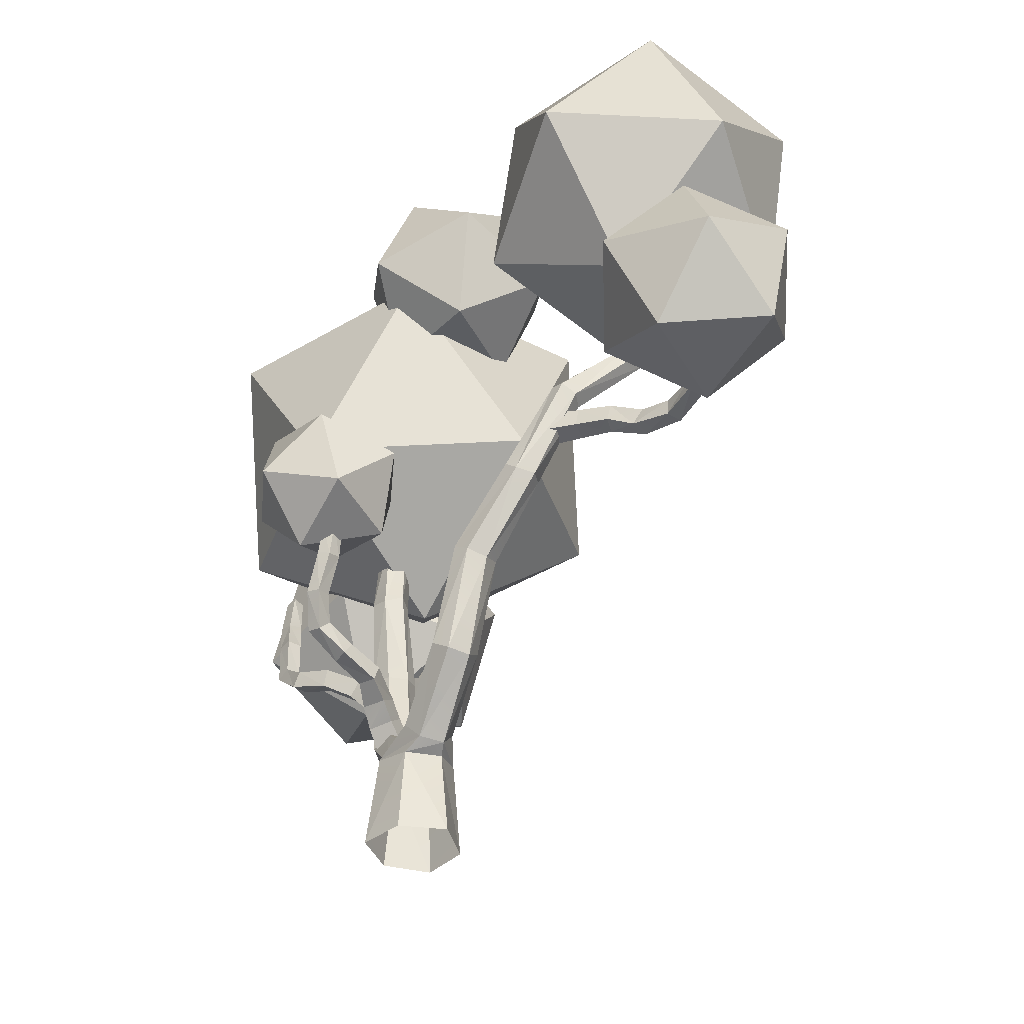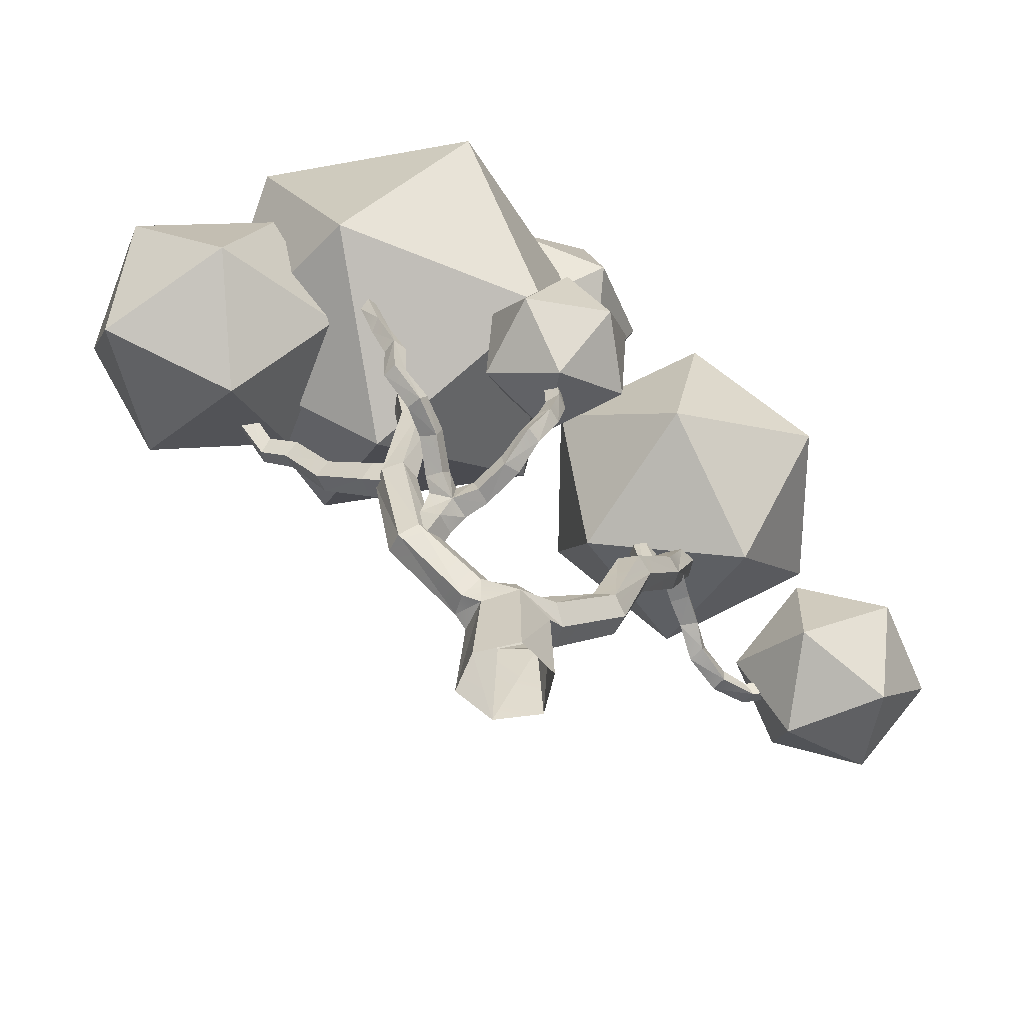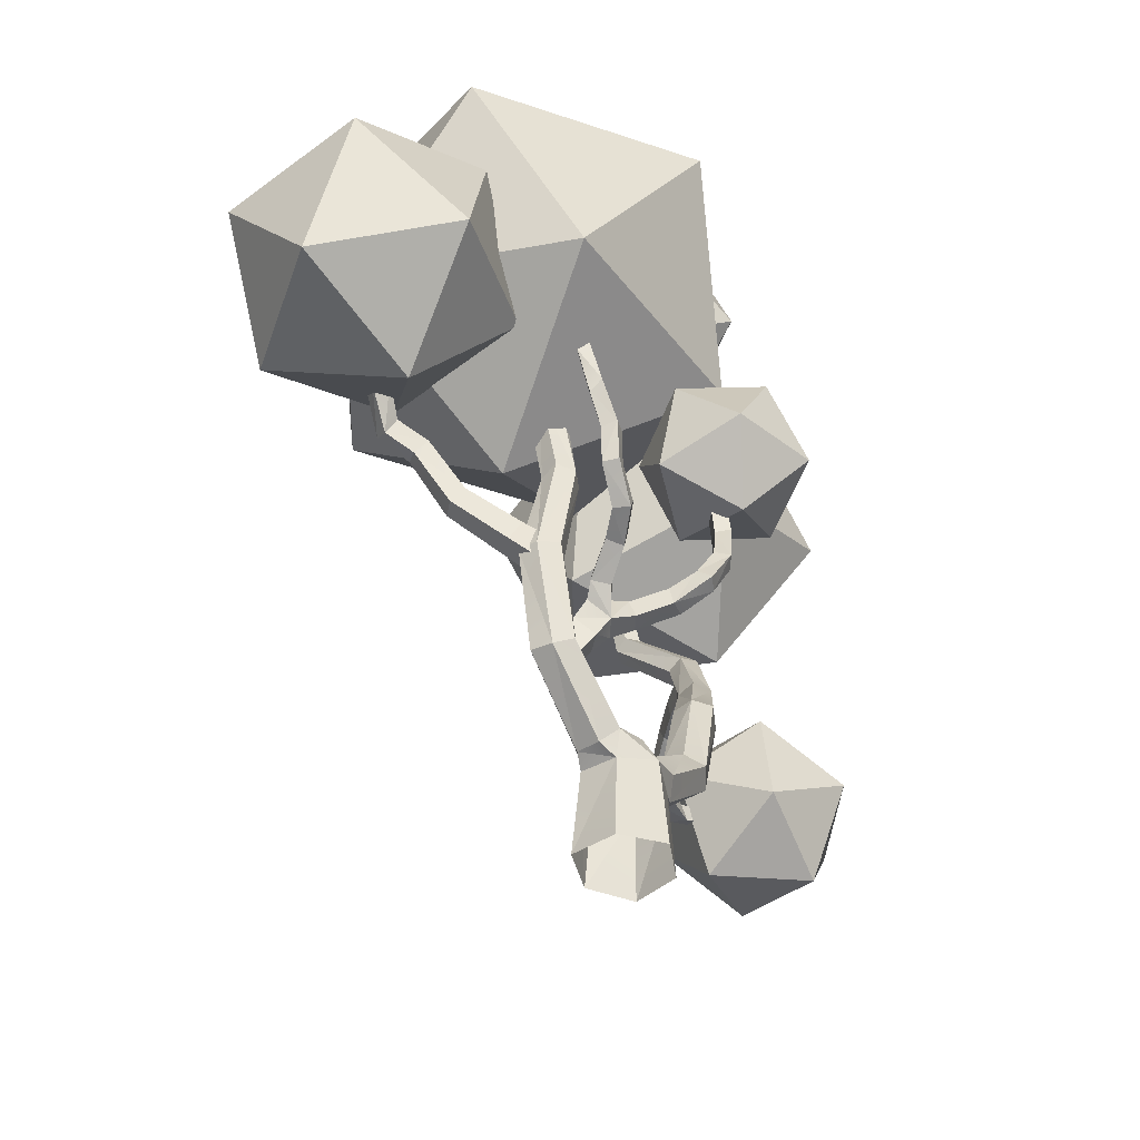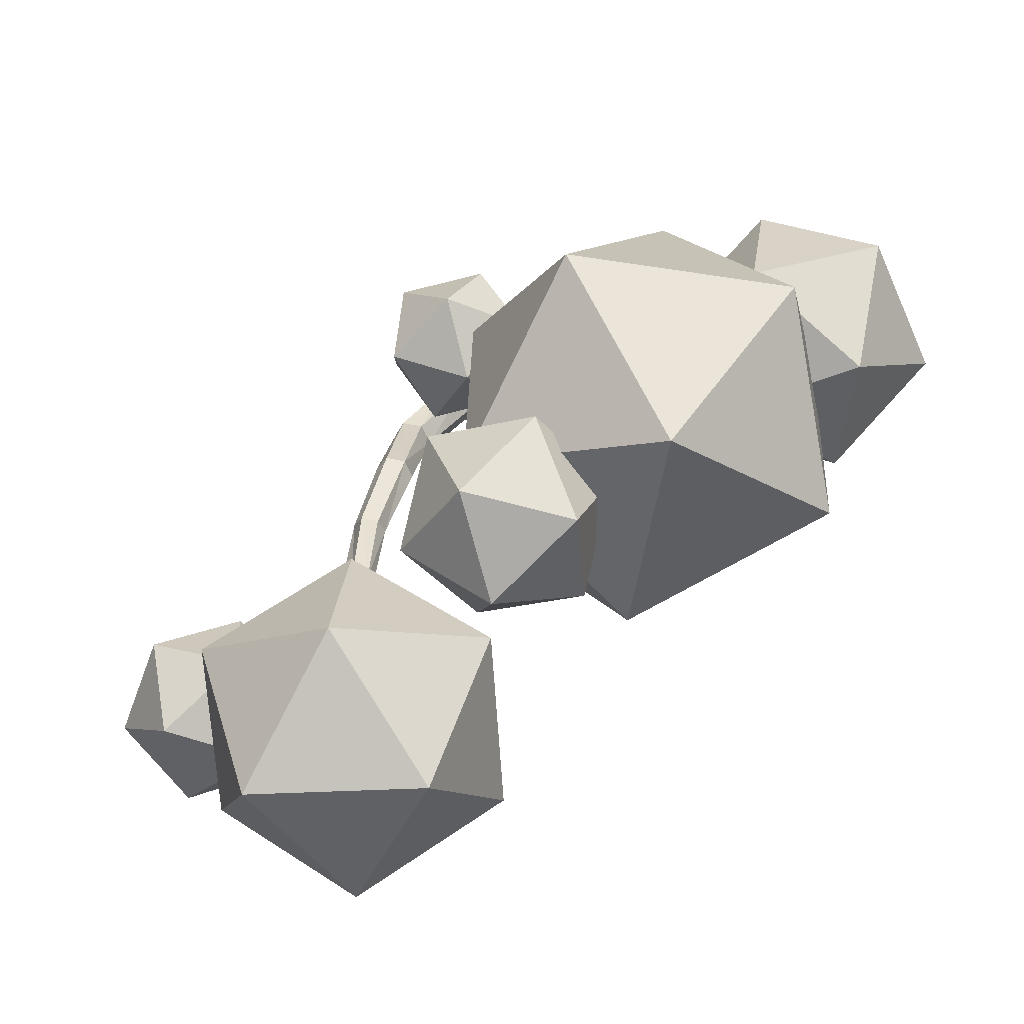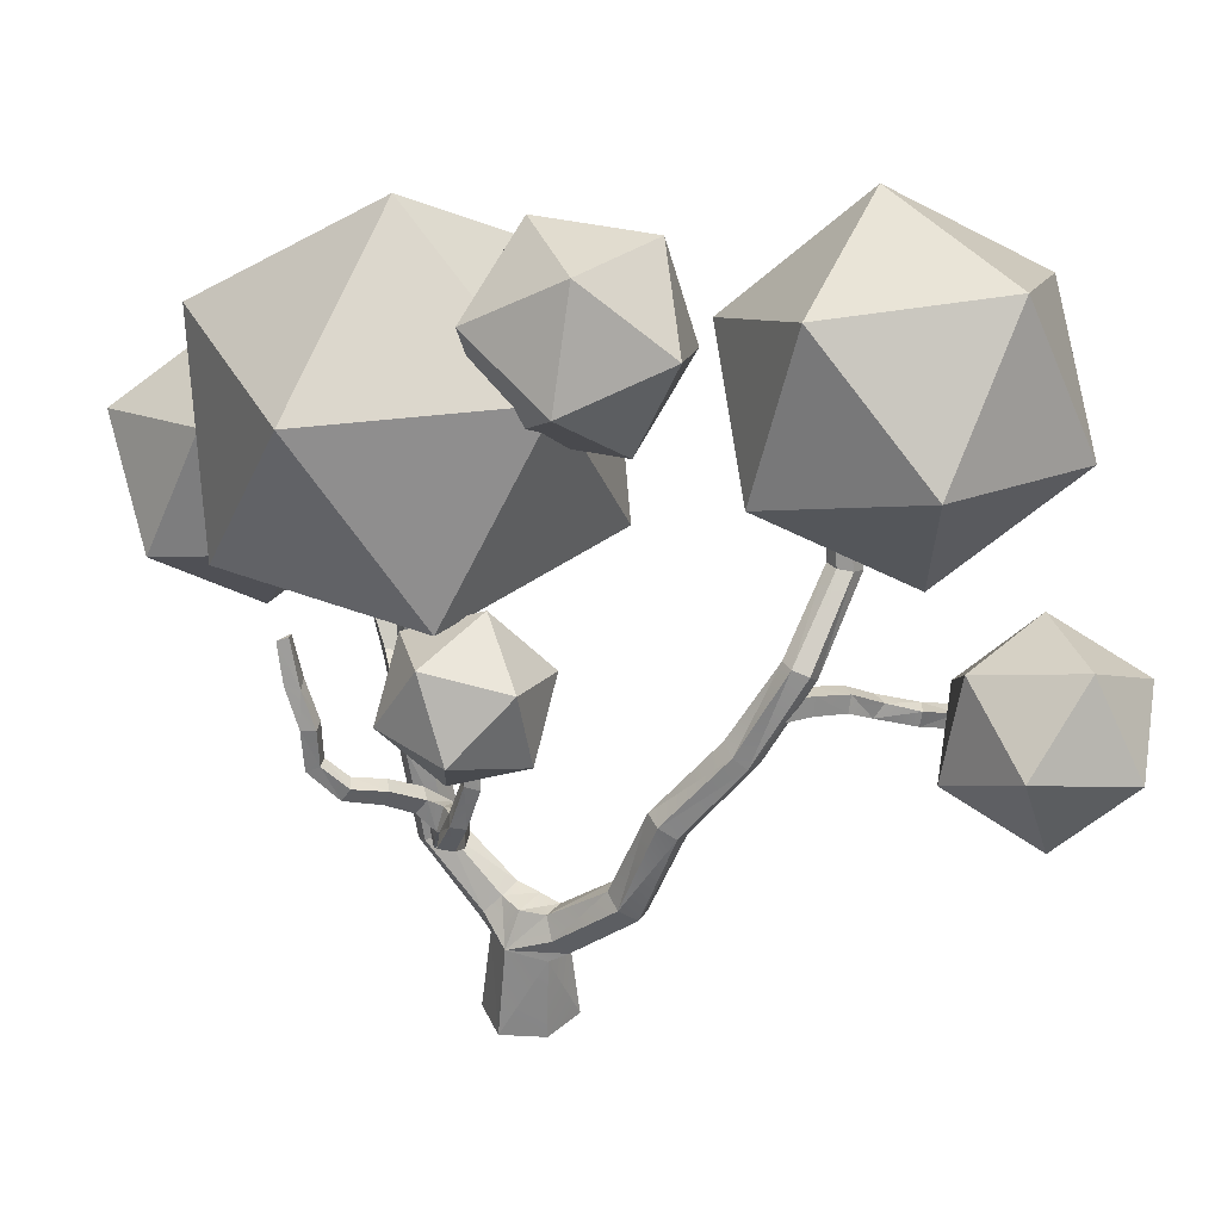
<metadata>
{"format":"obj","ext":"obj","renderer":"f3d","projection":"perspective","resolution":1024,"background":"white","views":[{"elev":-39.6,"azim":98.4,"up":"+Y"},{"elev":-55.5,"azim":4.3,"up":"+Y"},{"elev":-42.4,"azim":-27.9,"up":"+Y"},{"elev":11.3,"azim":173.8,"up":"+Z"},{"elev":31.7,"azim":56.1,"up":"+Y"}]}
</metadata>
<code>
o Tree_lp_11
v -0.5248 -0.7078 -1.375
v -1.531 -0.6667 -0.246
v -0.9063 -0.6615 1.115
v 0.5458 -0.6919 1.431
v 1.428 -0.7311 0.2296
v 1.004 -0.7426 -1.235
v 0.7869 2.829 -1.292
v 0.6343 3.398 -0.7881
v 0.9815 3.479 -0.07891
v 1.524 2.912 0.09195
v 1.676 2.343 -0.4121
v 1.329 2.262 -1.121
v 2.59 4.582 -2.364
v 2.285 4.935 -1.79
v 2.619 4.925 -1.15
v 3.307 4.689 -1.057
v 3.58 4.277 -1.609
v 3.191 4.189 -2.21
v 3.549 7.475 -3.086
v 3.179 7.782 -2.585
v 3.458 7.916 -1.985
v 4.13 7.826 -1.854
v 4.467 7.431 -2.315
v 4.167 7.24 -2.888
v 4.611 9.716 -4.611
v 4.33 10.03 -4.189
v 4.618 10.38 -3.759
v 5.193 10.15 -3.649
v 5.446 9.759 -4.017
v 5.231 9.622 -4.589
v 5.33 12.15 -6.047
v 4.944 12.43 -5.756
v 5.132 12.76 -5.33
v 5.682 12.79 -5.244
v 6.062 12.61 -5.614
v 5.875 12.27 -6.029
v 4.505 14.47 -8.187
v 4.19 14.55 -7.822
v 4.296 14.86 -7.421
v 4.812 14.91 -7.377
v 5.124 14.84 -7.747
v 4.972 14.69 -8.222
v 4 17.36 -8.29
v 3.732 17.43 -7.97
v 3.86 17.55 -7.589
v 4.279 17.55 -7.502
v 4.542 17.41 -7.804
v 4.417 17.34 -8.2
v -1.33 3.069 -0.3637
v -1.558 2.544 0.158
v -1.274 2.488 0.8966
v -0.7136 3.032 1.079
v -0.486 3.557 0.5568
v -0.7692 3.613 -0.1818
v -3.139 4.92 0.609
v -3.544 4.655 1.163
v -3.187 4.579 1.798
v -2.56 4.895 1.933
v -2.198 5.251 1.4
v -2.479 5.168 0.7286
v -3.692 8.118 0.8283
v -4.082 7.963 1.407
v -3.819 7.919 2.027
v -3.13 8.041 2.173
v -2.74 7.954 1.58
v -3.002 7.981 0.9596
v -3.087 11.04 1.065
v -3.436 10.95 1.536
v -3.286 11.12 2.133
v -2.663 11.01 2.196
v -2.315 10.94 1.722
v -2.462 11.13 1.131
v -3.49 13.91 1.064
v -3.903 13.8 1.448
v -3.713 13.77 1.993
v -3.181 13.9 2.109
v -2.833 14.17 1.746
v -2.996 14.14 1.192
v -4.001 8.773 1.053
v -3.139 8.379 1.17
v -4.347 8.117 0.9044
v -3.491 7.643 1.013
v -4.51 8.04 1.639
v -3.674 7.56 1.819
v -4.164 8.696 1.787
v -3.323 8.296 1.975
v -5.391 9.677 0.6669
v -5.902 9.283 0.4429
v -6.109 9.23 1.092
v -5.729 9.774 1.253
v -6.741 11.39 0.5688
v -7.101 10.95 0.3565
v -7.233 10.78 0.9323
v -6.873 11.23 1.145
v -7.699 11.91 0.4436
v -8.103 11.53 0.2515
v -8.099 11.3 0.7908
v -7.823 11.77 1.001
v -8.463 12.8 1.272
v -8.957 12.59 1.141
v -8.886 12.21 1.536
v -8.431 12.47 1.715
v -2.282 5.846 1.046
v -2.877 5.105 0.6862
v -2.543 5.762 1.812
v -3.177 4.992 1.528
v -1.915 5.269 1.968
v -2.499 4.423 1.694
v -1.654 5.352 1.202
v -2.199 4.535 0.852
v -0.65 6.839 1.477
v -0.8942 6.868 2.014
v -0.7281 6.314 2.132
v -0.4839 6.285 1.596
v 0.3121 7.164 2.204
v 0.02987 7.211 2.691
v 0.1337 6.66 2.763
v 0.5673 6.7 2.403
v 0.9737 7.646 2.845
v 0.635 7.687 3.25
v 0.9534 7.39 3.552
v 1.234 7.274 3.117
v 1.42 8.488 2.843
v 1.217 8.655 3.27
v 1.634 8.521 3.513
v 1.854 8.402 3.078
v 1.64 9.846 2.5
v 1.461 9.79 2.974
v 1.912 9.935 3.16
v 2.077 9.721 2.729
v 1.547 11.2 2.465
v 1.406 11.02 2.879
v 1.81 11.17 3.074
v 1.944 11.01 2.647
v -2.157 7.186 2.143
v -2.35 6.72 2.454
v -1.803 6.613 2.654
v -1.61 7.078 2.343
v -2.264 7.842 3.281
v -2.449 7.371 3.518
v -1.918 7.238 3.63
v -1.758 7.758 3.503
v -2.584 8.109 4.302
v -2.743 7.629 4.453
v -2.334 7.593 4.783
v -2.137 8.033 4.57
v -3.147 8.67 4.831
v -3.446 8.459 5.172
v -3.078 8.48 5.509
v -2.777 8.686 5.167
v -3.172 9.939 4.857
v -3.477 9.779 5.208
v -3.151 9.896 5.558
v -2.817 9.93 5.198
v -3.733 11.18 5.021
v -3.905 10.85 5.352
v -3.699 11.14 5.699
v -3.366 11.05 5.336
v 5.748 11.65 -6.086
v 5.568 11.79 -4.979
v 5.793 11.01 -6
v 5.625 11.07 -4.908
v 5.171 10.95 -6.14
v 4.916 11 -5.042
v 5.126 11.59 -6.226
v 4.859 11.72 -5.113
v 6.016 11.46 -7.15
v 6.054 10.88 -7.038
v 5.462 10.85 -7.101
v 5.461 11.39 -7.354
v 6.279 10.93 -8.182
v 6.175 10.46 -7.867
v 5.738 10.36 -8.22
v 5.711 10.93 -8.251
v 6.893 10.65 -9.064
v 6.86 10.13 -9.011
v 6.504 10.11 -9.396
v 6.475 10.64 -9.382
v 7.621 10.74 -9.754
v 7.903 10.3 -9.897
v 7.504 10.34 -10.26
v 7.635 10.86 -10.28
v 8.966 11.03 -9.92
v 9.26 10.65 -9.983
v 9.044 10.68 -10.42
v 9.054 11.16 -10.38
v 1.856 12.67 2.967
v -4.107 12.49 5.391
v 10.85 20.3 -5.814
v 6.873 24.21 -4.223
v 5.91 18.57 -3.319
v 8.06 15.64 -7.835
v 2.365 16.67 -7.493
v 1.631 21.97 -5.26
v 9.619 24.77 -9.298
v 10.35 19.47 -11.53
v 6.074 22.87 -13.47
v 5.111 17.22 -12.57
v 1.137 21.13 -10.98
v 3.924 25.8 -8.955
v -8.09 21.51 5.795
v -0.8517 21.04 6.865
v -3.503 25.4 1.605
v -4.994 14.99 7.091
v 1.507 14.86 3.703
v 2.429 21.29 0.3119
v -9.284 22.06 -1.419
v -6.925 15.88 -4.581
v -10.21 15.62 1.972
v -4.274 11.51 0.6786
v 0.3136 15.4 -3.511
v -2.782 21.92 -4.808
v -12.04 16.72 6.658
v -10.86 19.27 2.91
v -14.06 15.87 2.517
v -12.73 12.31 5.249
v -11.97 12.13 0.6299
v -10.82 16.43 -0.8155
v -7.555 17.81 5.884
v -8.706 13.51 7.33
v -5.463 14.07 3.997
v -8.66 10.67 3.604
v -7.481 13.22 -0.144
v -6.797 17.63 1.265
v 0.02607 13.35 1.176
v 1.762 15.27 2.181
v 2.727 13.26 0.5303
v 1.365 10.91 1.148
v 3.928 11.33 2.136
v 4.174 14.03 2.775
v -0.197 14.18 3.819
v -0.4424 11.48 3.181
v 1.004 12.25 5.425
v 1.969 10.24 3.774
v 3.705 12.16 4.78
v 2.366 14.59 4.808
v 13.92 11.4 -10.98
v 11.57 9.366 -12.6
v 11.64 12.81 -13.24
v 12.25 8.877 -9.198
v 8.946 8.735 -10.36
v 8.571 11.17 -12.86
v 12.37 14.46 -10.23
v 9.751 13.82 -7.986
v 12.75 12.02 -7.729
v 9.675 10.38 -7.35
v 7.401 11.79 -9.613
v 9.069 14.31 -11.39
v 2.004 21.41 -4.553
v 4.55 22.67 -2.18
v 3.042 19.33 -1.677
v -0.5298 19.53 -2.621
v 0.4501 19.63 0.946
v 3.589 21.57 1.218
v 1.909 24.94 -3.434
v -1.23 23 -3.706
v -0.6827 25.24 -0.8109
v -2.19 21.89 -0.308
v 0.3556 23.15 2.064
v 2.889 25.03 0.1323
v -0.363 2.399 -1.143
v -1.261 2.201 -0.1944
v -0.7142 2.19 0.8368
v -1.182 5.88 1.388
v 0.4833 2.349 1.087
v 1.319 2.037 0.1039
v 0.8542 2.071 -0.9691
v -0.04828 3.495 -0.524
v 0.3244 3.473 0.4584
v -1.918 6.393 1.224
v -2.254 6.351 2.061
v -1.522 5.911 2.125
v -1.446 6.784 1.889
v -4.147 12.49 5.119
v -4.332 12.27 5.424
v -4.066 12.47 5.662
v 1.582 12.5 3.058
v 1.94 12.41 3.185
v -3.853 12.6 5.355
v 1.74 12.66 2.713
v 2.1 12.58 2.842
f 7 14 13
f 9 14 8
f 10 15 9
f 11 16 10
f 11 18 17
f 12 13 18
f 13 20 19
f 21 14 15
f 16 21 15
f 16 23 22
f 17 24 23
f 18 19 24
f 20 25 19
f 21 26 20
f 21 28 27
f 22 29 28
f 24 29 23
f 24 25 30
f 26 31 25
f 26 33 32
f 28 33 27
f 29 34 28
f 29 36 35
f 30 31 36
f 31 38 37
f 33 38 32
f 34 39 33
f 35 40 34
f 36 41 35
f 36 37 42
f 37 44 43
f 38 45 44
f 39 46 45
f 40 47 46
f 42 47 41
f 37 48 42
f 50 55 49
f 50 57 56
f 51 58 57
f 52 59 58
f 54 59 53
f 49 60 54
f 62 55 56
f 57 62 56
f 63 58 64
f 64 59 65
f 60 65 59
f 55 66 60
f 62 67 61
f 63 68 62
f 63 70 69
f 64 71 70
f 66 71 65
f 66 67 72
f 73 68 74
f 68 75 74
f 70 75 69
f 77 70 71
f 71 78 77
f 72 73 78
f 82 79 80
f 82 83 81
f 84 85 83
f 80 85 86
f 92 95 91
f 92 97 96
f 94 97 93
f 91 98 94
f 96 99 95
f 96 101 100
f 97 102 101
f 95 102 98
f 106 103 104
f 108 105 106
f 108 109 107
f 110 103 109
f 111 116 115
f 112 117 116
f 114 117 113
f 114 115 118
f 115 120 119
f 117 120 116
f 117 122 121
f 118 119 122
f 124 119 120
f 125 120 121
f 125 122 126
f 126 119 123
f 123 128 127
f 125 128 124
f 129 126 130
f 127 126 123
f 127 132 131
f 129 132 128
f 130 133 129
f 127 134 130
f 135 140 139
f 136 141 140
f 138 141 137
f 138 139 142
f 139 144 143
f 141 144 140
f 141 146 145
f 142 143 146
f 144 147 143
f 145 148 144
f 145 150 149
f 146 147 150
f 152 147 148
f 153 148 149
f 153 150 154
f 147 154 150
f 155 152 156
f 153 156 152
f 153 158 157
f 151 158 154
f 160 161 159
f 164 161 162
f 166 163 164
f 166 159 165
f 159 168 167
f 161 169 168
f 165 169 163
f 165 167 170
f 167 172 171
f 169 172 168
f 169 174 173
f 167 174 170
f 172 175 171
f 173 176 172
f 173 178 177
f 178 171 175
f 176 179 175
f 180 177 181
f 178 181 177
f 178 179 182
f 180 183 179
f 185 180 181
f 181 186 185
f 182 183 186
f 1 262 261
f 2 263 262
f 4 263 3
f 4 266 265
f 6 266 5
f 1 267 6
f 261 8 7
f 269 8 268
f 265 9 269
f 265 11 10
f 266 12 11
f 261 12 267
f 261 50 49
f 263 50 262
f 52 263 265
f 265 53 52
f 268 53 269
f 261 54 268
f 271 103 105
f 272 105 107
f 264 107 109
f 264 103 270
f 111 273 112
f 272 112 273
f 272 114 113
f 270 114 264
f 131 277 280
f 132 278 277
f 134 278 133
f 134 280 281
f 270 136 135
f 272 136 271
f 272 138 137
f 270 138 273
f 156 274 155
f 275 157 276
f 158 276 157
f 279 155 274
f 277 187 280
f 278 281 280
f 278 280 187
f 275 188 274
f 276 279 274
f 276 274 188
f 93 90 94
f 88 93 92
f 91 90 87
f 88 91 87
f 83 90 89
f 83 88 81
f 79 90 85
f 79 88 87
f 7 8 14
f 9 15 14
f 10 16 15
f 11 17 16
f 11 12 18
f 12 7 13
f 13 14 20
f 21 20 14
f 16 22 21
f 16 17 23
f 17 18 24
f 18 13 19
f 20 26 25
f 21 27 26
f 21 22 28
f 22 23 29
f 24 30 29
f 24 19 25
f 26 32 31
f 26 27 33
f 28 34 33
f 29 35 34
f 29 30 36
f 30 25 31
f 31 32 38
f 33 39 38
f 34 40 39
f 35 41 40
f 36 42 41
f 36 31 37
f 37 38 44
f 38 39 45
f 39 40 46
f 40 41 47
f 42 48 47
f 37 43 48
f 50 56 55
f 50 51 57
f 51 52 58
f 52 53 59
f 54 60 59
f 49 55 60
f 62 61 55
f 57 63 62
f 63 57 58
f 64 58 59
f 60 66 65
f 55 61 66
f 62 68 67
f 63 69 68
f 63 64 70
f 64 65 71
f 66 72 71
f 66 61 67
f 73 67 68
f 68 69 75
f 70 76 75
f 77 76 70
f 71 72 78
f 72 67 73
f 82 81 79
f 82 84 83
f 84 86 85
f 80 79 85
f 92 96 95
f 92 93 97
f 94 98 97
f 91 95 98
f 96 100 99
f 96 97 101
f 97 98 102
f 95 99 102
f 106 105 103
f 108 107 105
f 108 110 109
f 110 104 103
f 111 112 116
f 112 113 117
f 114 118 117
f 114 111 115
f 115 116 120
f 117 121 120
f 117 118 122
f 118 115 119
f 124 123 119
f 125 124 120
f 125 121 122
f 126 122 119
f 123 124 128
f 125 129 128
f 129 125 126
f 127 130 126
f 127 128 132
f 129 133 132
f 130 134 133
f 127 131 134
f 135 136 140
f 136 137 141
f 138 142 141
f 138 135 139
f 139 140 144
f 141 145 144
f 141 142 146
f 142 139 143
f 144 148 147
f 145 149 148
f 145 146 150
f 146 143 147
f 152 151 147
f 153 152 148
f 153 149 150
f 147 151 154
f 155 151 152
f 153 157 156
f 153 154 158
f 151 155 158
f 160 162 161
f 164 163 161
f 166 165 163
f 166 160 159
f 159 161 168
f 161 163 169
f 165 170 169
f 165 159 167
f 167 168 172
f 169 173 172
f 169 170 174
f 167 171 174
f 172 176 175
f 173 177 176
f 173 174 178
f 178 174 171
f 176 180 179
f 180 176 177
f 178 182 181
f 178 175 179
f 180 184 183
f 185 184 180
f 181 182 186
f 182 179 183
f 1 2 262
f 2 3 263
f 4 265 263
f 4 5 266
f 6 267 266
f 1 261 267
f 261 268 8
f 269 9 8
f 265 10 9
f 265 266 11
f 266 267 12
f 261 7 12
f 261 262 50
f 263 51 50
f 52 51 263
f 265 269 53
f 268 54 53
f 261 49 54
f 271 270 103
f 272 271 105
f 264 272 107
f 264 109 103
f 111 270 273
f 272 113 112
f 272 264 114
f 270 111 114
f 131 132 277
f 132 133 278
f 134 281 278
f 134 131 280
f 270 271 136
f 272 137 136
f 272 273 138
f 270 135 138
f 156 275 274
f 275 156 157
f 158 279 276
f 279 158 155
f 277 278 187
f 275 276 188
f 93 89 90
f 88 89 93
f 91 94 90
f 88 92 91
f 83 85 90
f 83 89 88
f 79 87 90
f 79 81 88
f 189 190 191
f 192 189 191
f 193 192 191
f 194 193 191
f 190 194 191
f 195 196 197
f 196 198 197
f 198 199 197
f 199 200 197
f 200 195 197
f 189 195 190
f 192 196 189
f 193 198 192
f 194 199 193
f 190 200 194
f 195 189 196
f 196 192 198
f 198 193 199
f 199 194 200
f 200 190 195
f 201 202 203
f 204 202 201
f 205 202 204
f 206 202 205
f 203 202 206
f 207 208 209
f 209 208 210
f 210 208 211
f 211 208 212
f 212 208 207
f 201 203 207
f 204 201 209
f 205 204 210
f 206 205 211
f 203 206 212
f 207 209 201
f 209 210 204
f 210 211 205
f 211 212 206
f 212 207 203
f 213 214 215
f 216 213 215
f 217 216 215
f 218 217 215
f 214 218 215
f 219 220 221
f 220 222 221
f 222 223 221
f 223 224 221
f 224 219 221
f 213 219 214
f 216 220 213
f 217 222 216
f 218 223 217
f 214 224 218
f 219 213 220
f 220 216 222
f 222 217 223
f 223 218 224
f 224 214 219
f 225 226 227
f 228 225 227
f 229 228 227
f 230 229 227
f 226 230 227
f 231 232 233
f 232 234 233
f 234 235 233
f 235 236 233
f 236 231 233
f 225 231 226
f 228 232 225
f 229 234 228
f 230 235 229
f 226 236 230
f 231 225 232
f 232 228 234
f 234 229 235
f 235 230 236
f 236 226 231
f 237 238 239
f 240 238 237
f 241 238 240
f 242 238 241
f 239 238 242
f 243 244 245
f 245 244 246
f 246 244 247
f 247 244 248
f 248 244 243
f 237 239 243
f 240 237 245
f 241 240 246
f 242 241 247
f 239 242 248
f 243 245 237
f 245 246 240
f 246 247 241
f 247 248 242
f 248 243 239
f 249 250 251
f 252 249 251
f 253 252 251
f 254 253 251
f 250 254 251
f 255 256 257
f 256 258 257
f 258 259 257
f 259 260 257
f 260 255 257
f 249 255 250
f 252 256 249
f 253 258 252
f 254 259 253
f 250 260 254
f 255 249 256
f 256 252 258
f 258 253 259
f 259 254 260
f 260 250 255

</code>
